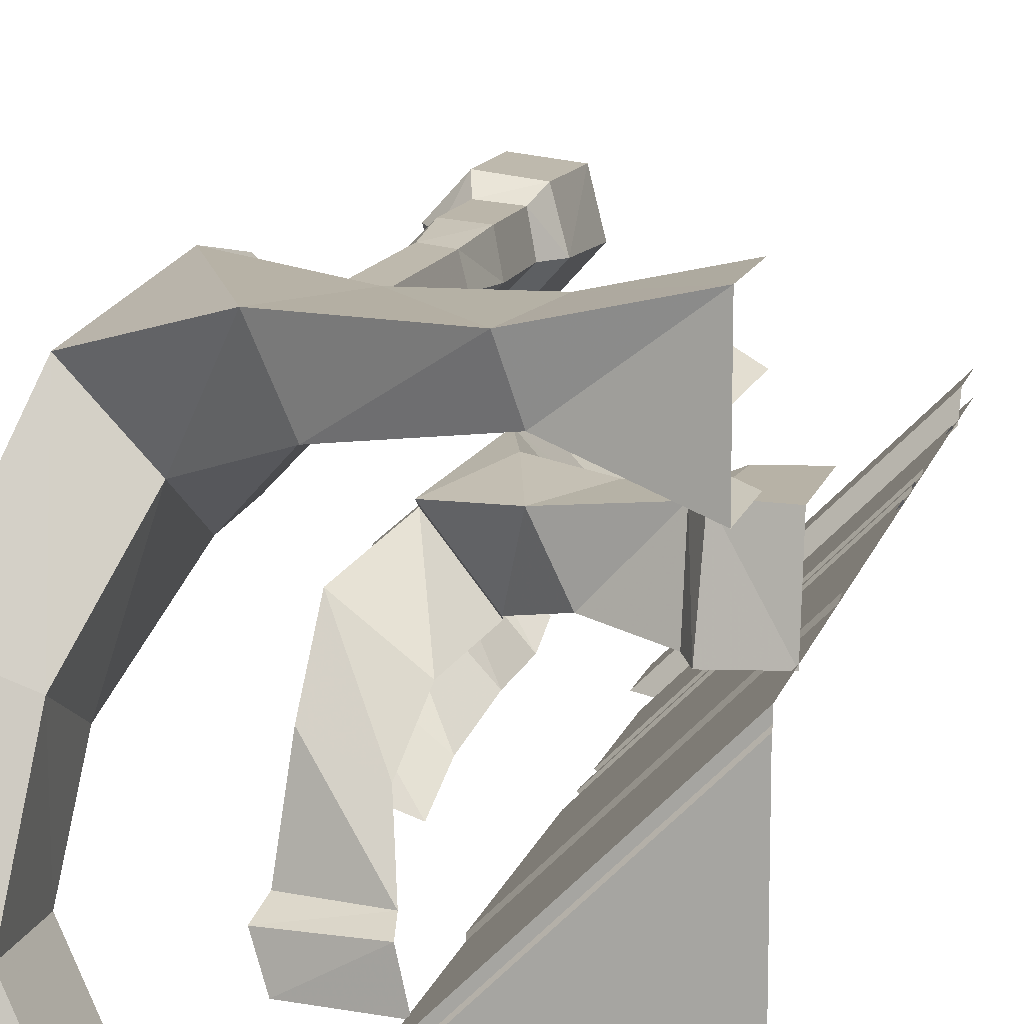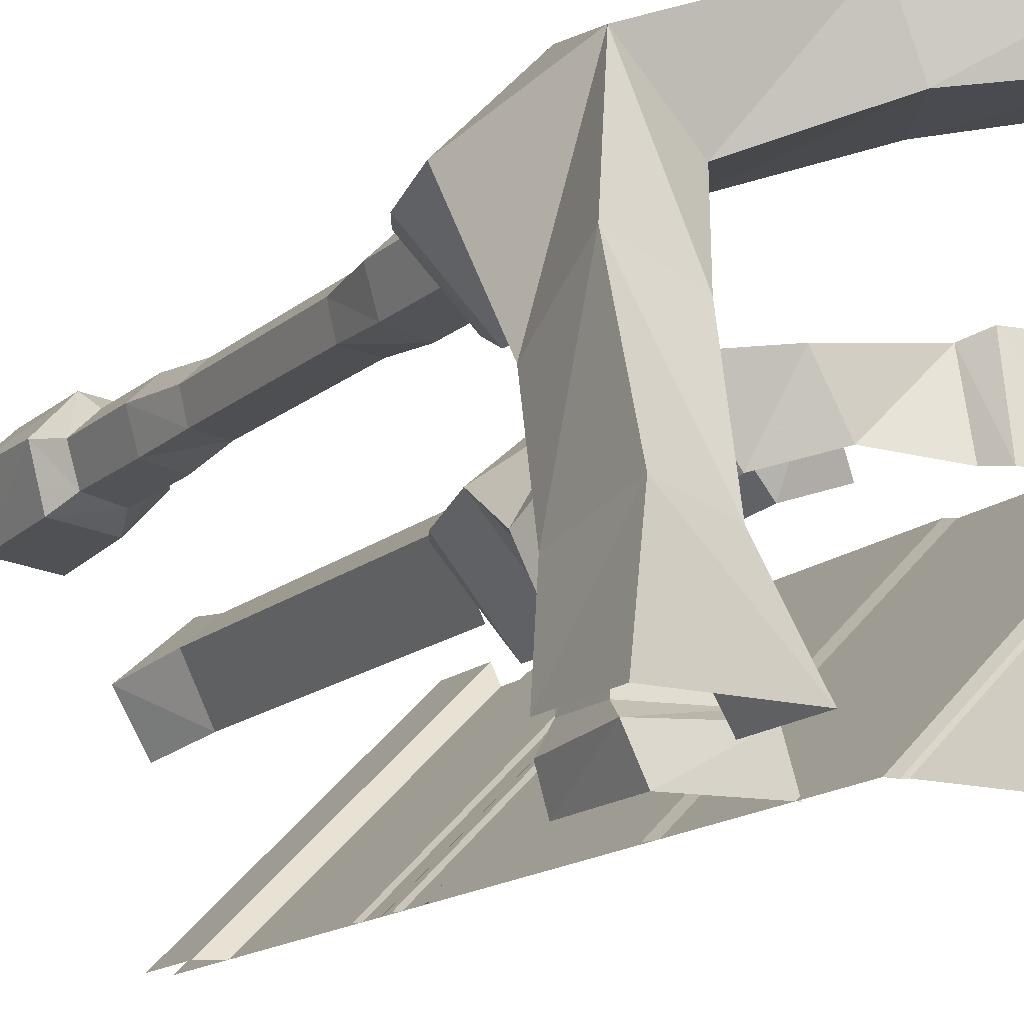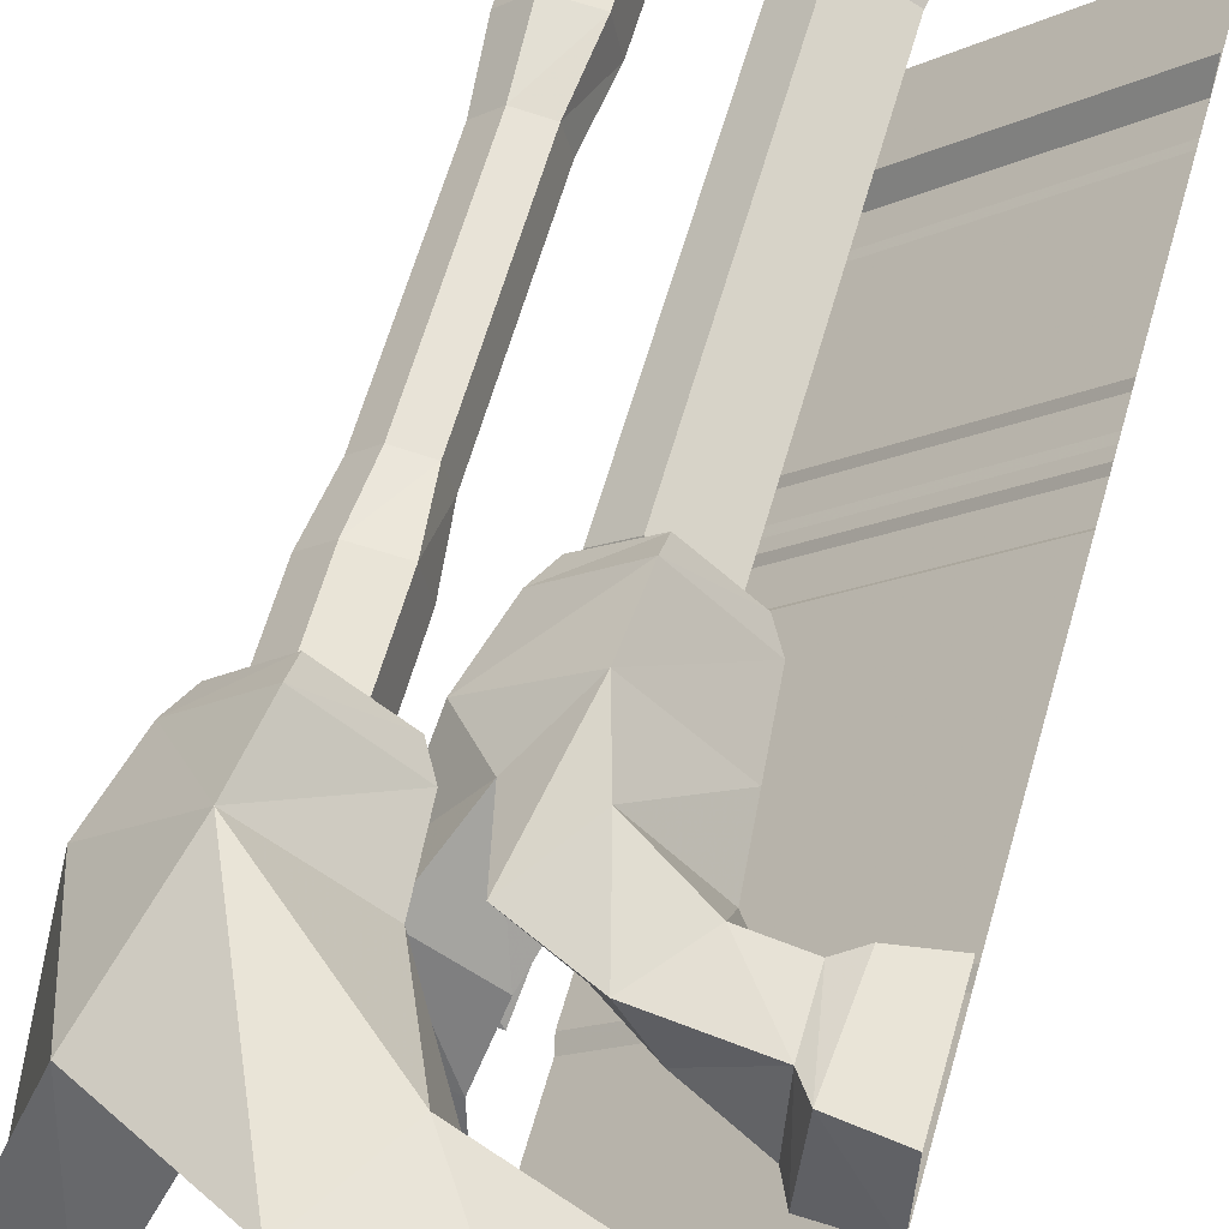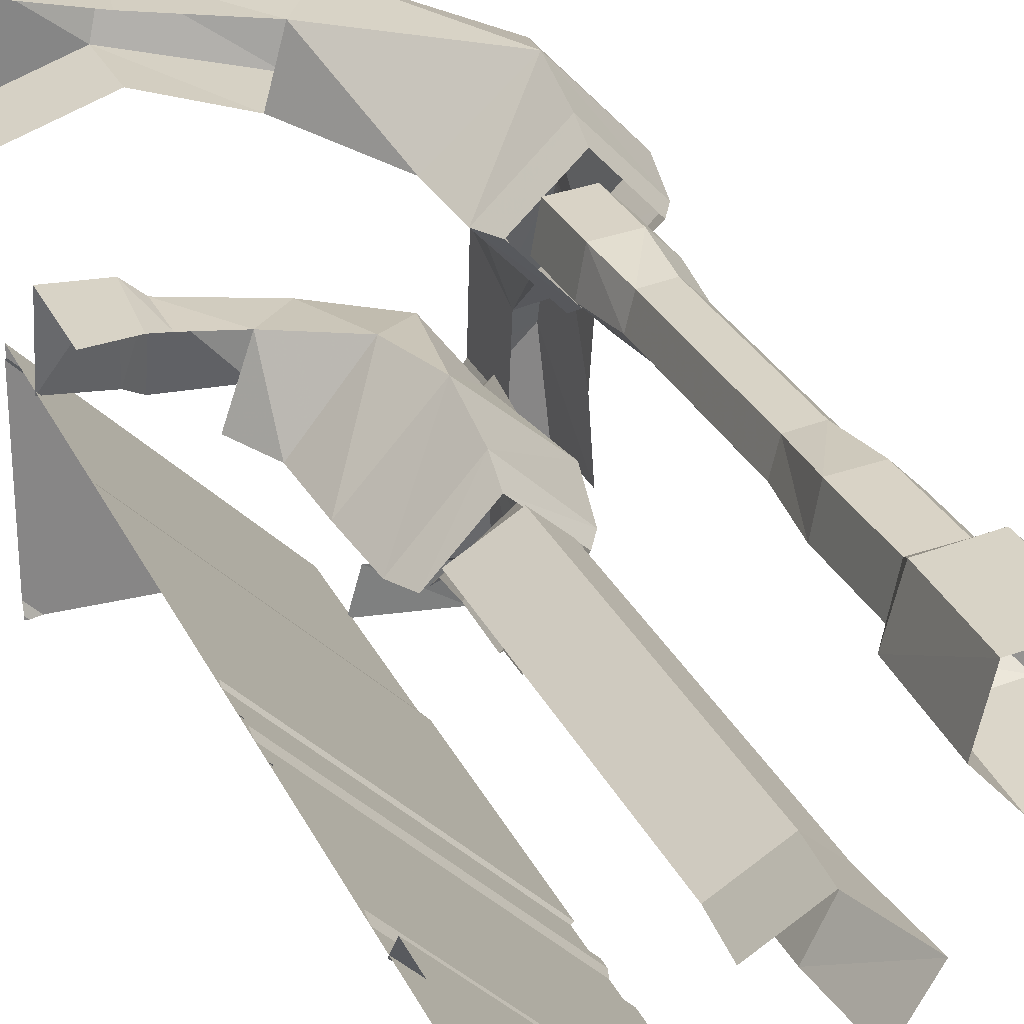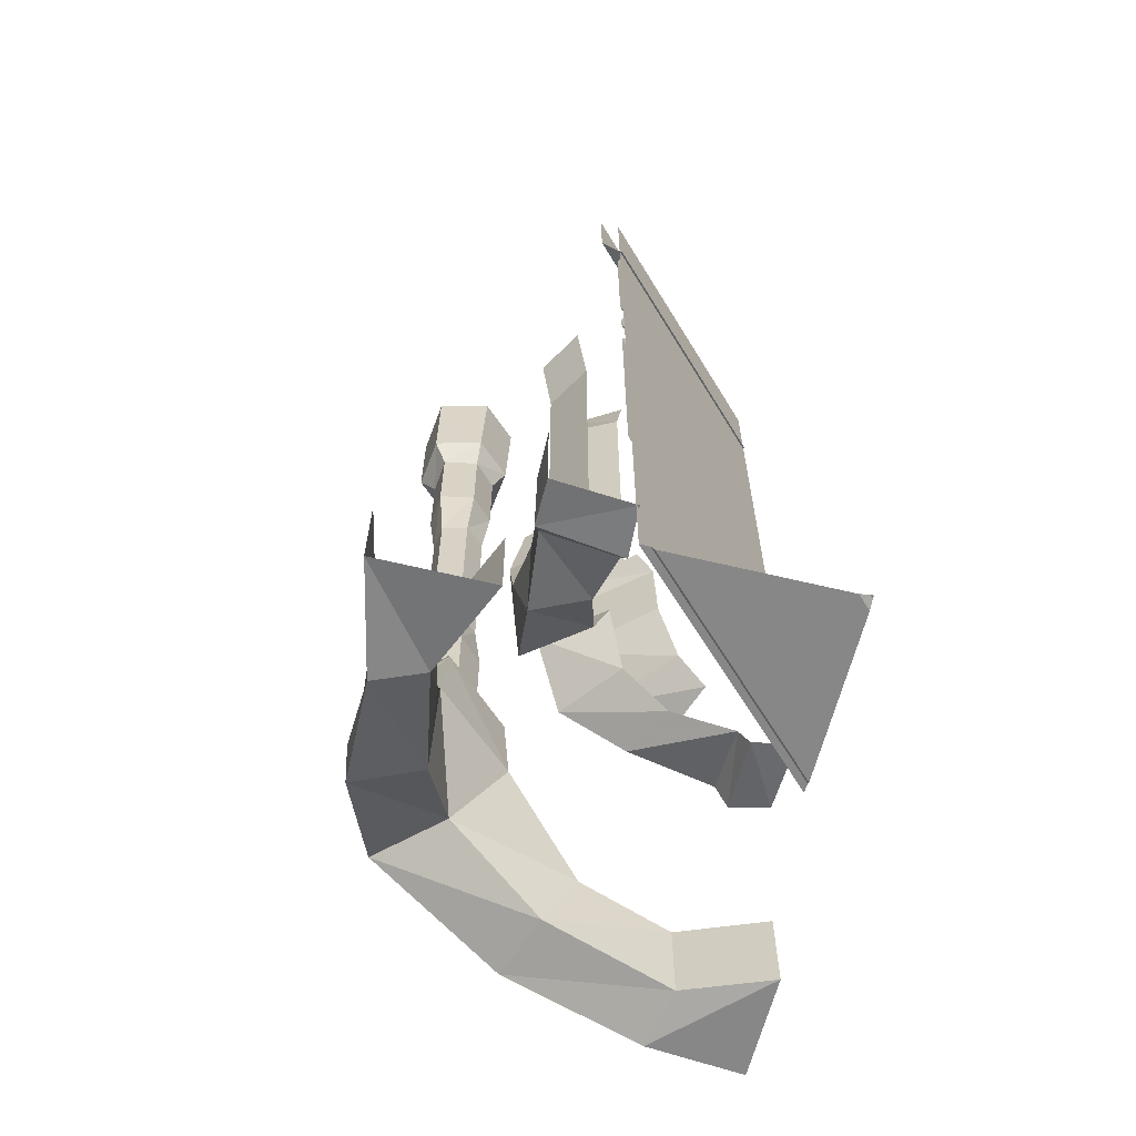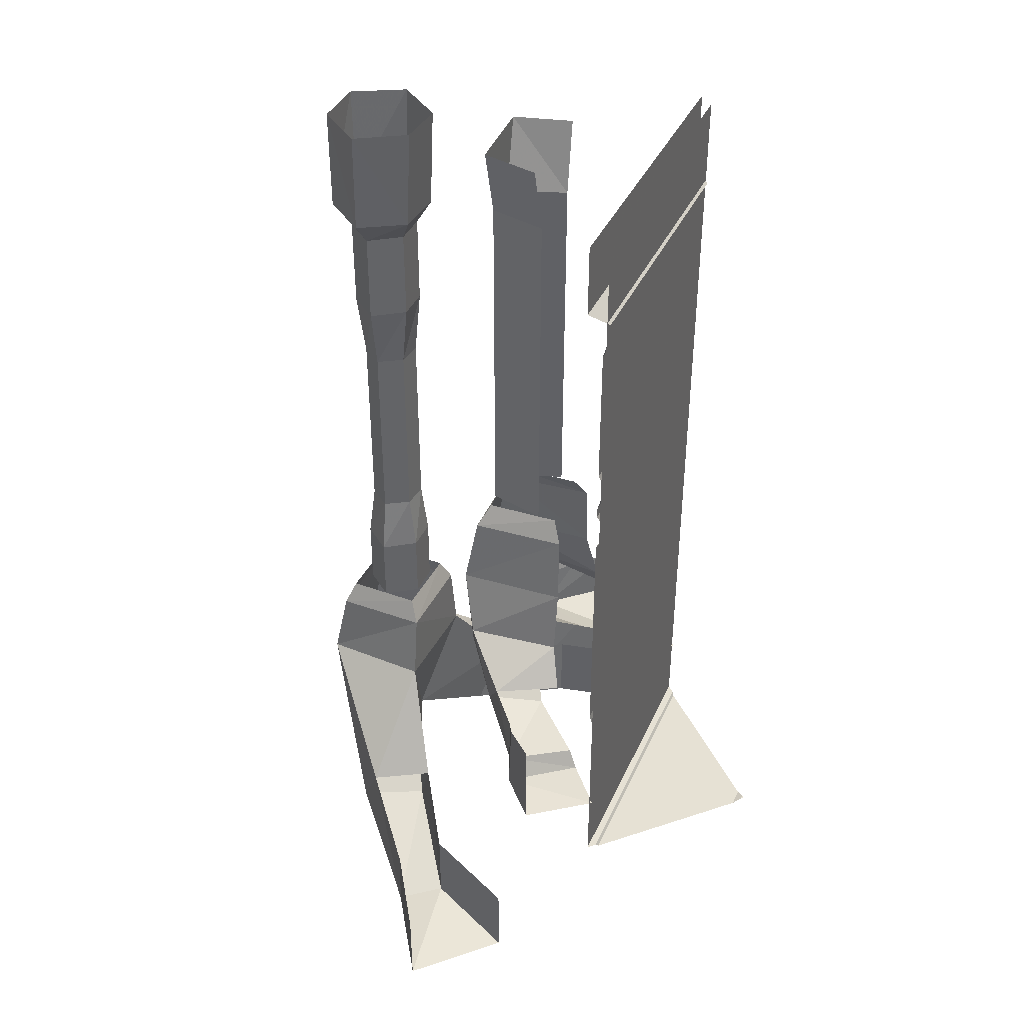
<metadata>
{"format":"obj","ext":"obj","renderer":"f3d","projection":"perspective","resolution":1024,"background":"white","views":[{"elev":12.4,"azim":13.6,"up":"+Z"},{"elev":-14.9,"azim":-30.0,"up":"+Z"},{"elev":61.0,"azim":15.8,"up":"+Z"},{"elev":28.0,"azim":158.7,"up":"+Z"},{"elev":-62.3,"azim":76.3,"up":"+Y"},{"elev":39.3,"azim":67.8,"up":"+Y"}]}
</metadata>
<code>
v 0.5 -1.406 -0.03125
v 0.5 0 -0.03125
v 0.03125 0 -0.5
v 0.03125 -1.406 -0.5
v 0.5 -1.523 -0.03125
v 0.03125 -1.523 -0.5
v 0.5 -1.875 -0.03125
v 0.03125 -1.875 -0.5
v 0.05469 -1.875 -0.5
v 0.5 -1.875 -0.05469
v 0.0625 -1.883 -0.5
v 0.5 -1.883 -0.0625
v 0.5 -1.883 -0.4688
v 0.4688 -1.883 -0.5
v 0.5 -1.875 -0.4922
v 0.4922 -1.875 -0.5
v 0.5 -1.875 -0.5
v 0.5 -1.375 -0.02344
v 0.02344 -1.375 -0.5
v 0.5 -0.8203 -0.02344
v 0.02344 -0.8203 -0.5
v 0.5 -0.8125 -0.03125
v 0.03125 -0.8125 -0.5
v 0.5 -0.1641 0.01562
v 0.5 0 0.01562
v -0.01562 0 -0.5
v -0.01562 -0.1641 -0.5
v 0.5 -0.2031 -0.03906
v 0.03906 -0.2031 -0.5
v 0.5 -0.2812 -0.02344
v 0.5 -0.2578 -0.03125
v 0.03125 -0.2578 -0.5
v 0.02344 -0.2812 -0.5
v 0.5 -0.6094 -0.02344
v 0.02344 -0.6094 -0.5
v 0.5 -0.625 -0.03125
v 0.03125 -0.625 -0.5
v 0.5 -0.7031 -0.02344
v 0.5 -0.6797 -0.03125
v 0.03125 -0.6797 -0.5
v 0.02344 -0.7031 -0.5
v 0.5 -0.7266 -0.02344
v 0.02344 -0.7266 -0.5
v 0.5 -0.7422 -0.03125
v 0.03125 -0.7422 -0.5
v -0.375 -1.453 0.2266
v -0.4141 -1.617 0.2344
v -0.2422 -1.617 0.4141
v -0.2266 -1.453 0.3828
v -0.2266 -1.398 0.3516
v -0.3438 -1.398 0.2266
v -0.2188 -1.453 0.07812
v -0.2266 -1.617 0.0625
v -0.2969 -1.867 -0.1094
v -0.4375 -1.867 -0.08594
v -0.3281 -1.883 0.3281
v -0.05469 -2.039 0.4141
v 0.05469 -1.867 0.4141
v -0.05469 -1.617 0.25
v -0.07031 -1.453 0.2344
v -0.1016 -1.398 0.2344
v -0.2188 -1.398 0.1094
v -0.1953 -1.883 0.1875
v -0.2891 -2.031 -0.03125
v -0.3203 -1.945 -0.3125
v -0.3203 -2.133 -0.3125
v -0.2266 -1.969 -0.5
v -0.2266 -2.156 -0.5
v -0.4531 -2.156 -0.2812
v -0.4766 -2.156 -0.5
v -0.4766 -1.961 -0.5
v -0.4609 -1.953 -0.3203
v -0.4375 -2.039 0.02344
v 0.007812 -2.031 0.2656
v 0.25 -2.156 0.4219
v 0.2891 -1.953 0.4297
v 0.5 -2.156 0.4766
v 0.5 -1.961 0.4766
v 0.09375 -1.867 0.2734
v 0.2812 -2.133 0.3125
v 0.5 -2.156 0.2266
v 0.2812 -1.945 0.3125
v 0.5 -1.969 0.2266
v -0.1016 -0.2344 0.2031
v -0.09375 0 0.1953
v -0.125 0 0.3203
v -0.1328 -0.2344 0.3203
v -0.1562 -0.2891 0.2891
v -0.1406 -0.2891 0.2031
v -0.1797 -0.2344 0.1172
v -0.1719 0 0.1094
v -0.3047 -0.2344 0.1328
v -0.3047 0 0.125
v -0.3359 -0.2344 0.25
v -0.3438 0 0.25
v -0.2578 -0.2344 0.3359
v -0.2578 0 0.3359
v -0.1953 -0.2891 0.1484
v -0.2734 -0.2891 0.1641
v -0.2969 -0.2891 0.2422
v -0.2422 -0.2891 0.2969
v -0.2422 -0.5 0.2969
v -0.1562 -0.5 0.2891
v -0.1406 -0.5 0.2031
v -0.1953 -0.5 0.1484
v -0.2734 -0.5 0.1641
v -0.2969 -0.5 0.2422
v -0.2812 -0.6484 0.2344
v -0.2344 -0.6484 0.2812
v -0.1719 -0.6484 0.2734
v -0.1562 -0.6484 0.2109
v -0.1953 -0.6484 0.1641
v -0.2656 -0.6484 0.1719
v -0.2656 -1.102 0.1719
v -0.2812 -1.102 0.2344
v -0.2344 -1.102 0.2812
v -0.1719 -1.102 0.2734
v -0.1562 -1.102 0.2109
v -0.1953 -1.102 0.1641
v -0.1953 -1.234 0.1484
v -0.2734 -1.234 0.1641
v -0.2969 -1.234 0.2422
v -0.2422 -1.234 0.2969
v -0.1562 -1.234 0.2891
v -0.1406 -1.234 0.2031
v -0.1406 -1.398 0.2031
v -0.1953 -1.398 0.1484
v -0.2734 -1.398 0.1641
v -0.2969 -1.398 0.2422
v -0.2422 -1.398 0.2969
v -0.1562 -1.398 0.2891
v -0.04688 -0.3438 -0.02344
v 0.02344 -0.3438 0.03906
v 0.02344 -0.1641 0.03906
v -0.04688 -0.1641 -0.02344
v 0.01562 -0.3438 -0.1484
v 0.01562 -0.5156 -0.1484
v -0.04688 -0.5156 -0.02344
v 0.02344 -0.5156 0.03906
v 0.1406 -0.5156 -0.03125
v 0.1406 -0.3438 -0.03125
v 0.1406 -0.1641 -0.03125
v 0.05469 0 0.07031
v -0.08594 0 -0.05469
v 0.01562 -0.1641 -0.1484
v -0.04688 -0.6719 -0.02344
v 0.02344 -0.6719 0.03906
v 0.1406 -0.6719 -0.03125
v 0.1406 -0.8438 -0.03125
v 0.02344 -0.8438 0.03906
v 0.02344 -1 0.03906
v 0.1406 -1 -0.03125
v 0.01562 -0.6719 -0.1484
v 0.01562 -0.8438 -0.1484
v -0.04688 -0.8438 -0.02344
v -0.04688 -1 -0.02344
v -0.01562 0 -0.1719
v 0.1719 0 0
v 0.01562 -1 -0.1484
v -0.1406 -1.219 -0.03125
v 0.04688 -1.219 0.1328
v 0.05469 -1.055 0.1016
v -0.1016 -1.055 -0.04688
v 0.03125 -1.219 -0.2188
v 0.007812 -1.375 -0.2656
v -0.1641 -1.375 -0.125
v -0.04688 -1.336 0.04688
v -0.007812 -1.5 0.09375
v 0.09375 -1.375 0.1328
v 0.2188 -1.219 -0.05469
v 0.2031 -1.055 -0.0625
v 0.1719 -1 -0.0625
v 0.05469 -1 0.0625
v -0.07031 -1 -0.04688
v 0.03906 -1.055 -0.2109
v 0.04688 -1 -0.1719
v 0.2344 -1.375 -0.03906
v 0.2422 -1.469 0.125
v 0.2969 -1.461 -0.02344
v 0.1484 -1.578 0.1094
v 0.3516 -1.609 0.1328
v 0.3516 -1.484 0.1328
v 0.3828 -1.656 0.1484
v 0.3984 -1.461 0.1484
v 0.5 -1.672 0.1484
v 0.5 -1.445 0.1484
v 0.0625 -1.336 -0.09375
v 0.1016 -1.5 -0.04688
v 0.2109 -1.586 -0.01562
v 0.3516 -1.648 -0.03906
v 0.375 -1.695 -0.04688
v 0.5 -1.703 -0.03906
v -0.125 -1.5 -0.02344
v 0.01562 -1.5 -0.1328
v -0.007812 -1.461 -0.3281
v -0.1562 -1.469 -0.2734
v -0.1406 -1.578 -0.1797
v -0.1641 -1.484 -0.3828
v -0.1641 -1.609 -0.3828
v -0.01562 -1.586 -0.2422
v 0.007812 -1.648 -0.3828
v -0.1797 -1.656 -0.4141
v 0.01562 -1.695 -0.4062
v -0.1484 -1.672 -0.5
v 0.03906 -1.703 -0.5
v -0.1797 -1.461 -0.4297
v -0.1484 -1.445 -0.5
v 0.5 0 0.01562
v 0.5 0 0.01562
f 1 2 3
f 1 3 4
f 46 47 48
f 46 48 49
f 47 56 48
f 54 64 65
f 65 64 66
f 72 69 73
f 72 73 55
f 57 75 58
f 58 75 76
f 160 161 162
f 160 162 163
f 160 167 161
f 169 168 180
f 169 180 178
f 196 197 193
f 196 193 166
f 80 74 79
f 80 79 82
f 1 4 5
f 5 4 6
f 46 51 52
f 49 60 61
f 49 61 50
f 51 62 52
f 52 60 53
f 53 60 59
f 53 59 63
f 57 74 75
f 75 74 80
f 66 64 73
f 66 73 69
f 84 87 88
f 84 88 89
f 84 89 90
f 89 98 90
f 90 98 92
f 92 98 99
f 92 99 94
f 94 99 100
f 94 100 96
f 96 100 101
f 96 101 87
f 87 101 88
f 132 138 133
f 133 138 139
f 134 143 135
f 135 143 144
f 146 155 147
f 147 155 150
f 162 171 172
f 162 172 173
f 163 174 175
f 175 174 176
f 184 183 185
f 184 185 186
f 168 188 180
f 180 188 189
f 181 190 191
f 181 191 183
f 200 194 193
f 200 193 197
f 201 199 202
f 201 202 203
f 202 206 207
f 202 207 204
f 5 6 7
f 7 6 8
f 46 49 50
f 46 50 51
f 46 52 53
f 46 53 47
f 48 59 60
f 48 60 49
f 52 62 60
f 84 85 86
f 84 86 87
f 84 90 85
f 85 90 91
f 91 90 92
f 91 92 93
f 93 92 94
f 93 94 95
f 95 94 96
f 95 96 97
f 97 96 87
f 97 87 86
f 132 136 137
f 132 137 138
f 133 139 140
f 133 140 141
f 134 142 143
f 135 144 145
f 148 147 149
f 149 147 150
f 146 153 154
f 146 154 155
f 145 144 157
f 158 143 142
f 160 163 164
f 161 170 171
f 161 171 162
f 162 173 163
f 163 173 174
f 163 175 164
f 177 169 178
f 177 178 179
f 182 181 183
f 182 183 184
f 183 191 192
f 183 192 185
f 195 196 166
f 195 166 165
f 203 202 204
f 203 204 205
f 199 198 206
f 199 206 202
f 62 61 60
f 7 8 9
f 7 9 10
f 15 16 17
f 20 22 23
f 20 23 21
f 30 31 32
f 30 32 33
f 38 39 40
f 38 40 41
f 47 53 54
f 47 54 55
f 48 58 59
f 59 58 79
f 88 101 102
f 88 102 103
f 88 103 89
f 89 103 104
f 89 104 98
f 98 104 105
f 98 105 99
f 99 105 106
f 99 106 100
f 100 106 107
f 100 107 101
f 101 107 102
f 120 125 126
f 120 126 127
f 120 127 121
f 121 127 128
f 121 128 122
f 122 128 129
f 122 129 123
f 123 129 130
f 123 130 124
f 124 130 131
f 124 131 125
f 125 131 126
f 10 9 11
f 10 11 12
f 1 18 19
f 1 19 4
f 24 25 26
f 24 26 27
f 34 35 36
f 36 35 37
f 42 43 44
f 44 43 45
f 68 66 69
f 68 69 70
f 56 73 64
f 56 64 63
f 56 63 57
f 57 63 74
f 75 80 77
f 77 80 81
f 108 113 114
f 108 114 115
f 108 115 109
f 109 115 116
f 109 116 110
f 110 116 117
f 110 117 111
f 111 117 118
f 111 118 112
f 112 118 119
f 112 119 113
f 113 119 114
f 132 133 134
f 132 134 135
f 139 138 146
f 139 146 147
f 150 155 156
f 150 156 151
f 160 166 167
f 161 167 168
f 161 168 169
f 178 180 181
f 178 181 182
f 166 193 167
f 198 199 197
f 198 197 196
f 12 11 13
f 13 11 14
f 13 14 15
f 15 14 16
f 18 20 21
f 18 21 19
f 24 27 28
f 28 27 29
f 30 33 34
f 34 33 35
f 38 41 42
f 42 41 43
f 47 55 56
f 48 56 57
f 48 57 58
f 53 63 54
f 54 63 64
f 65 66 67
f 67 66 68
f 70 69 71
f 71 69 72
f 55 73 56
f 76 75 77
f 76 77 78
f 59 79 74
f 59 74 63
f 81 80 82
f 81 82 83
f 102 107 108
f 102 108 109
f 102 109 103
f 103 109 110
f 103 110 104
f 104 110 111
f 104 111 105
f 105 111 112
f 105 112 106
f 106 112 113
f 106 113 107
f 107 113 108
f 114 119 120
f 114 120 121
f 114 121 115
f 115 121 122
f 115 122 116
f 116 122 123
f 116 123 117
f 117 123 124
f 117 124 118
f 118 124 125
f 118 125 119
f 119 125 120
f 132 135 136
f 133 141 142
f 133 142 134
f 135 145 136
f 139 147 140
f 140 147 148
f 149 150 151
f 149 151 152
f 138 137 153
f 138 153 146
f 155 154 159
f 155 159 156
f 160 164 165
f 160 165 166
f 161 169 170
f 170 169 177
f 168 167 187
f 168 187 188
f 180 189 181
f 181 189 190
f 167 193 194
f 167 194 187
f 200 197 201
f 201 197 199

</code>
